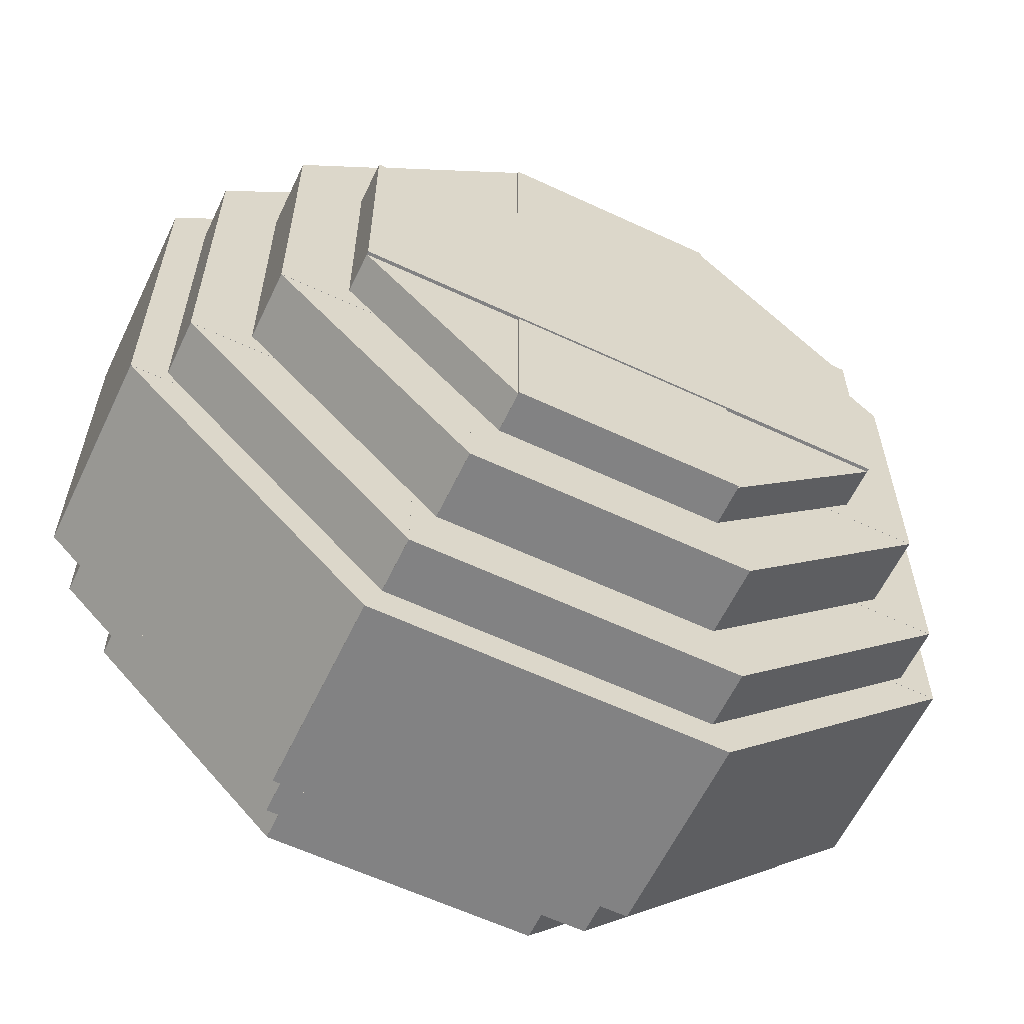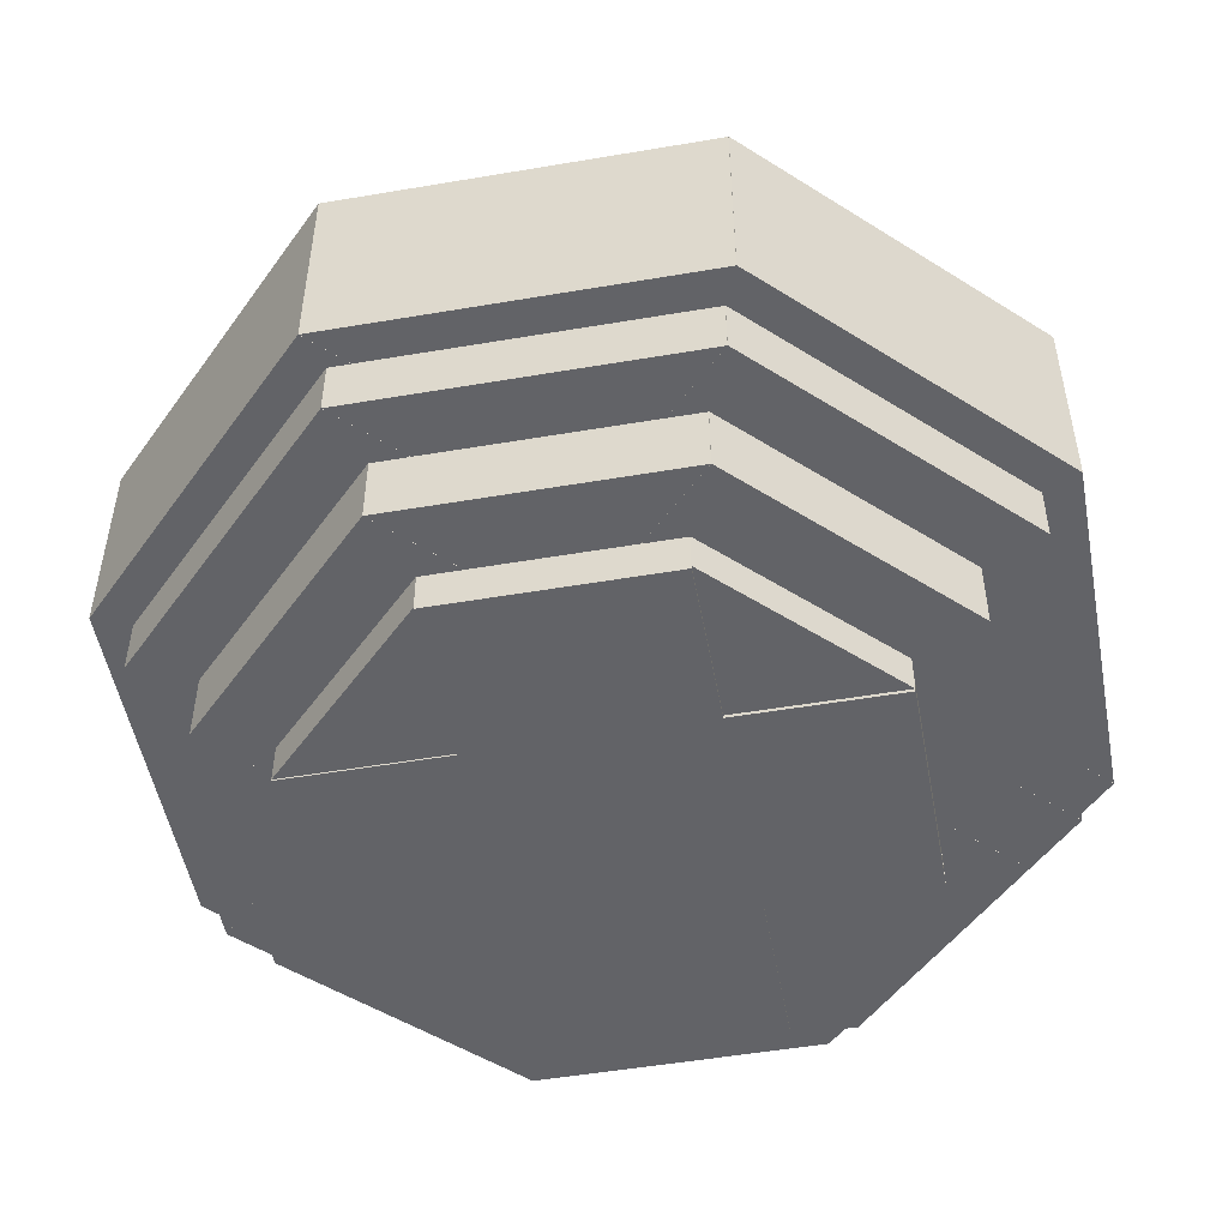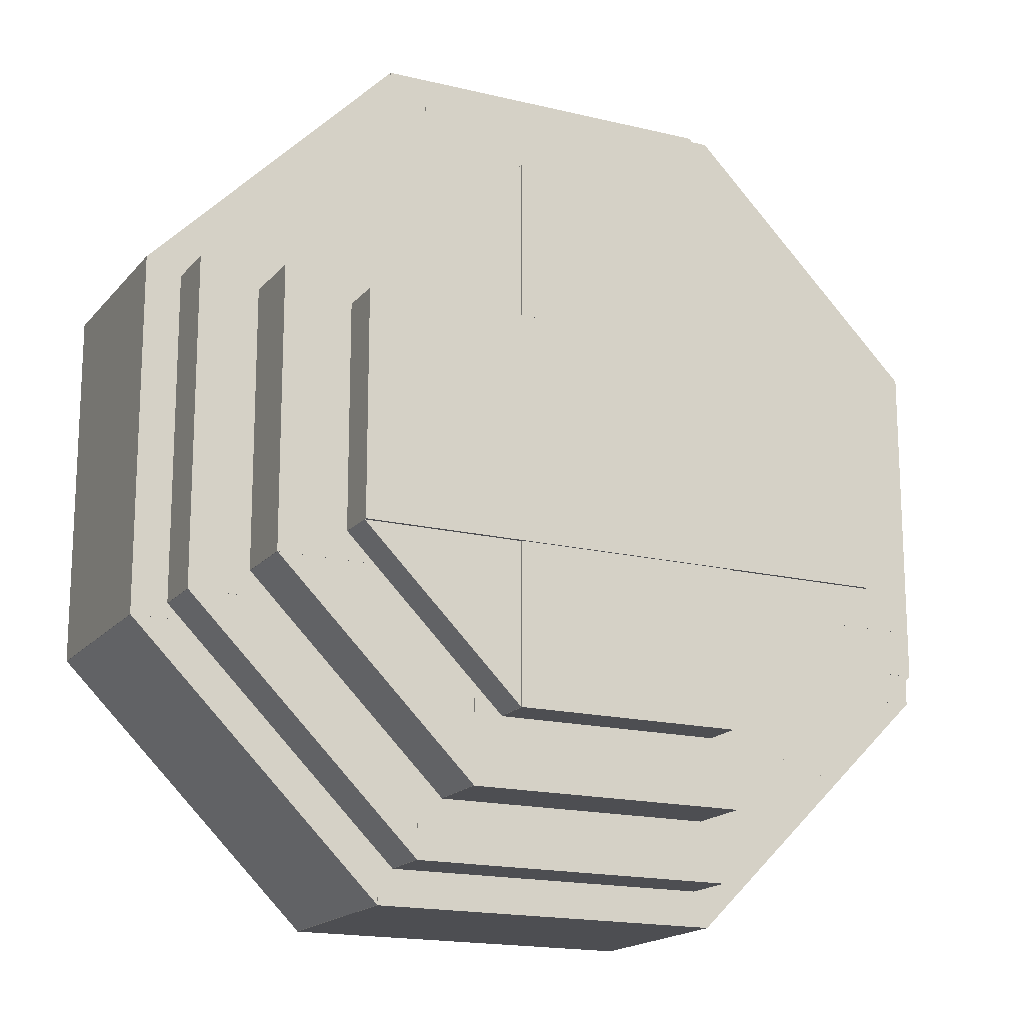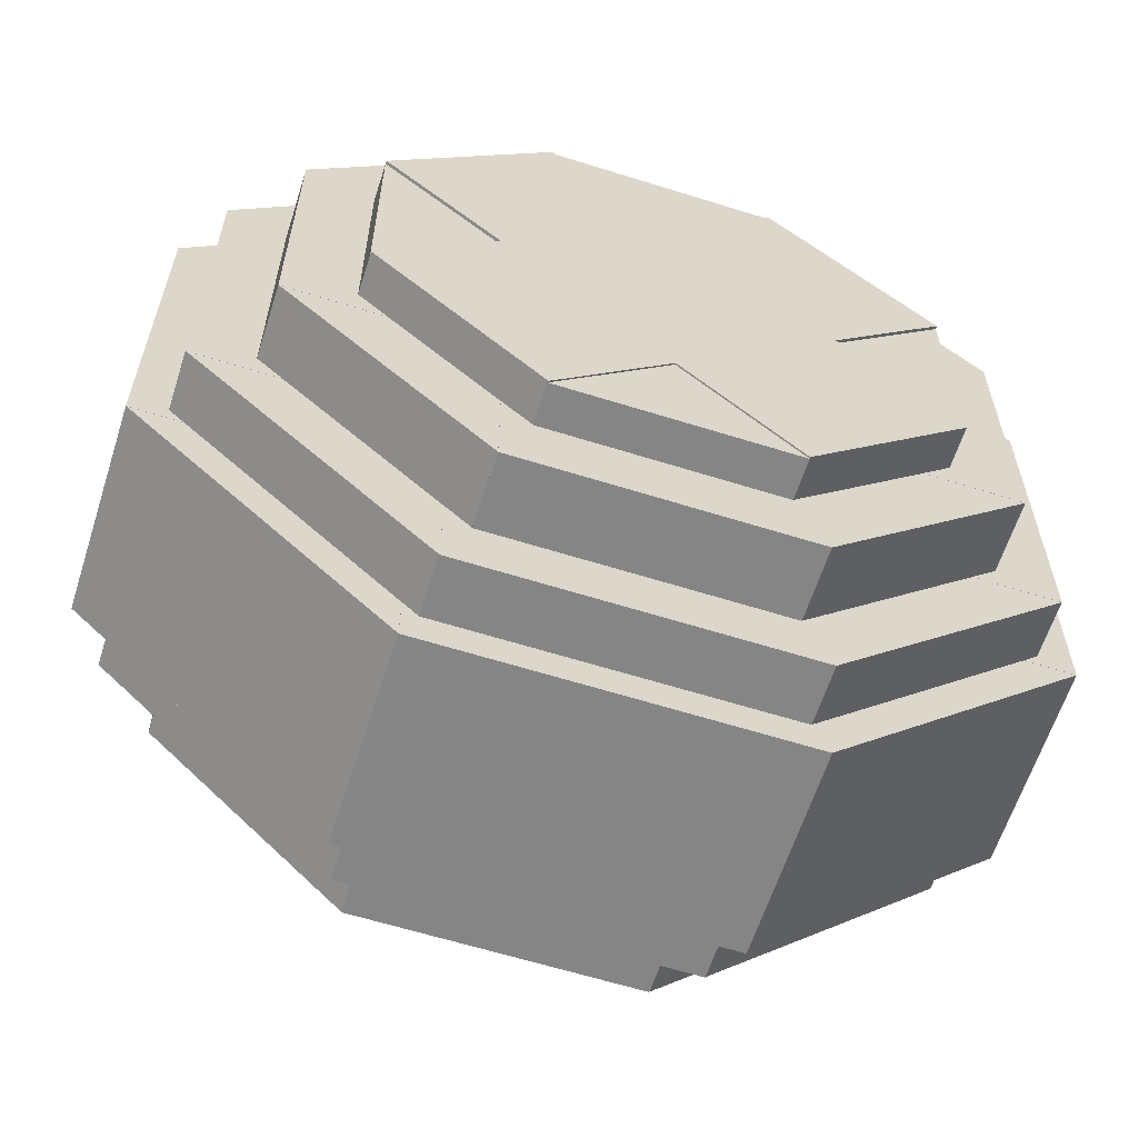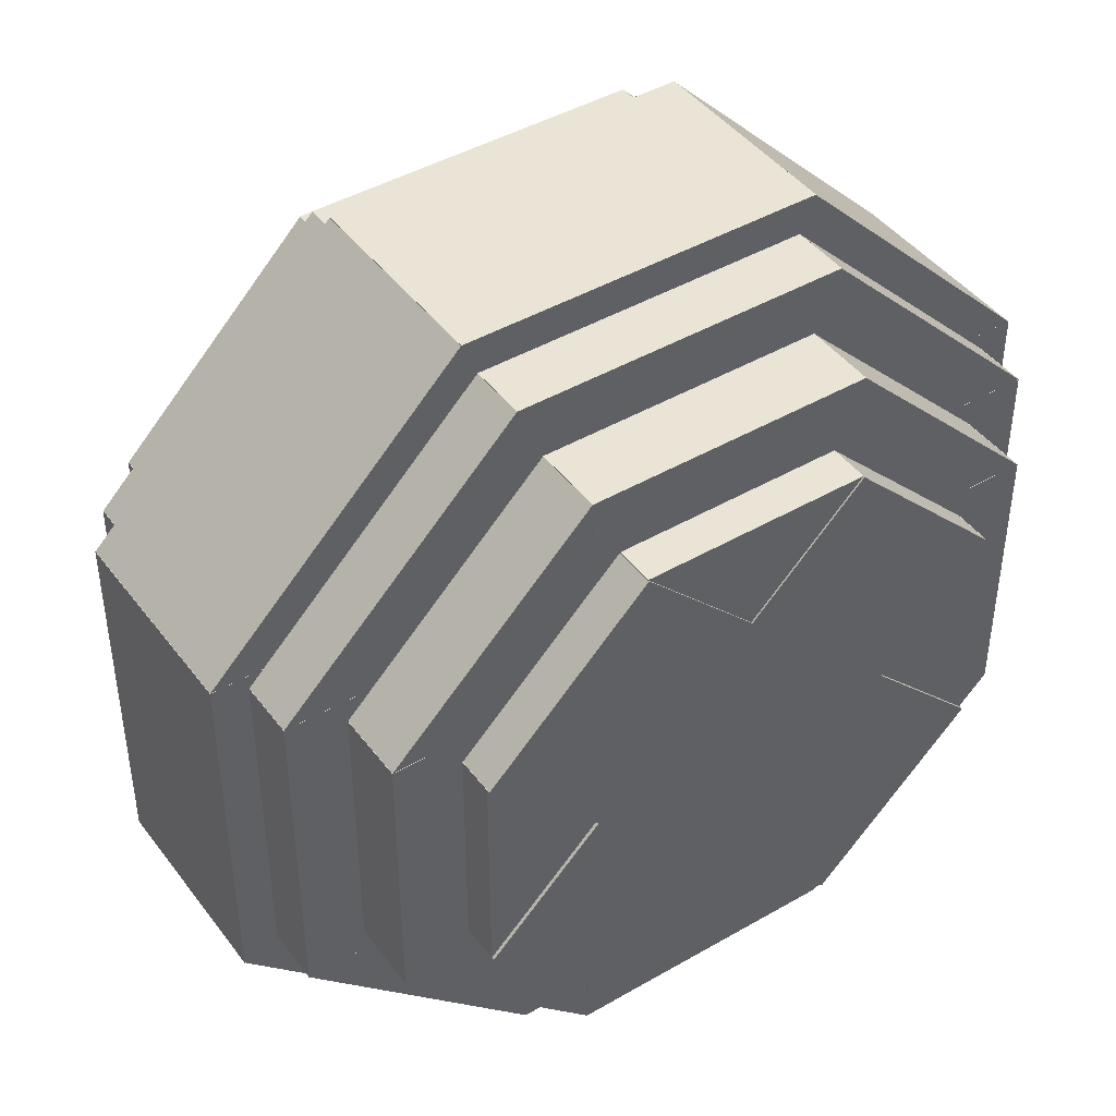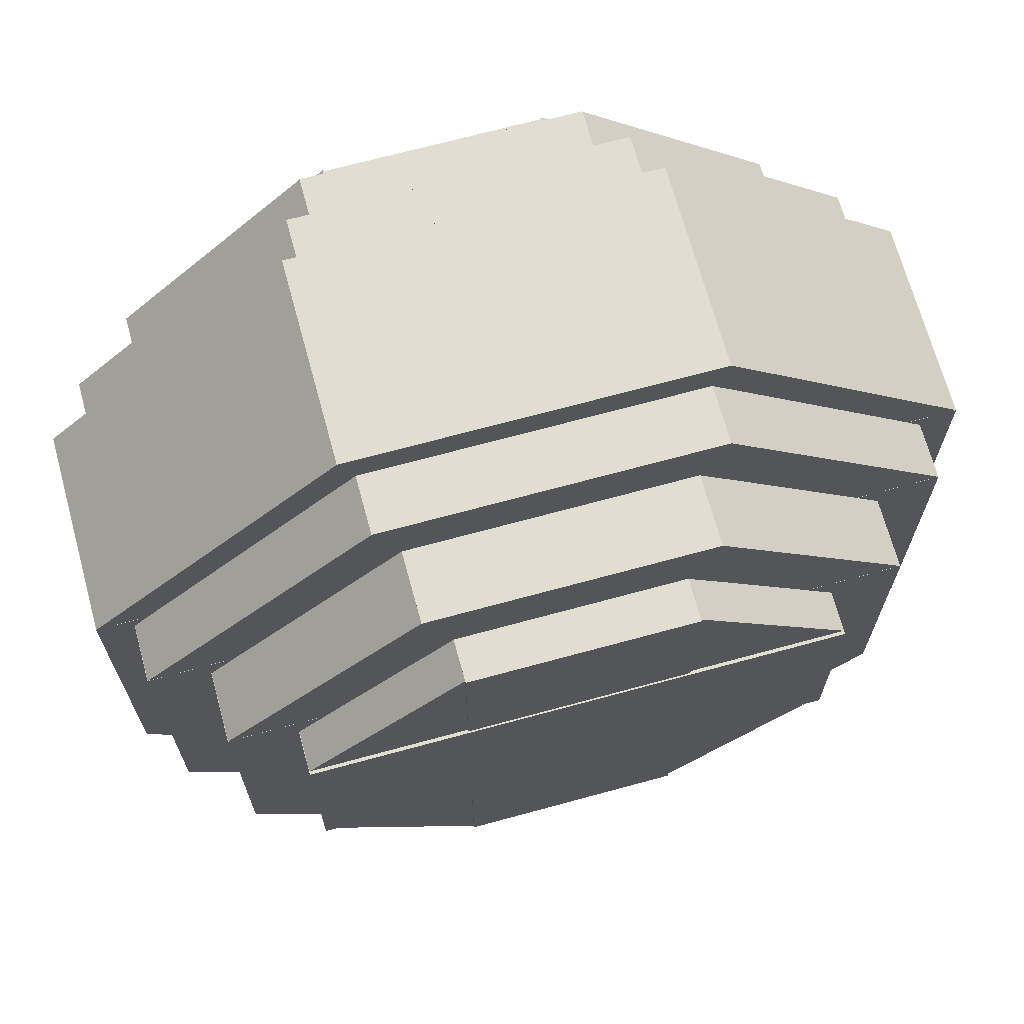
<metadata>
{"format":"obj","ext":"obj","renderer":"f3d","projection":"perspective","resolution":1024,"background":"white","views":[{"elev":-60.9,"azim":154.5,"up":"+Z"},{"elev":-51.0,"azim":-124.5,"up":"+Y"},{"elev":-17.1,"azim":153.9,"up":"+Z"},{"elev":-61.8,"azim":-17.7,"up":"+Z"},{"elev":43.9,"azim":-34.2,"up":"+Z"},{"elev":68.9,"azim":164.7,"up":"+Z"}]}
</metadata>
<code>
o octagon
v 0.4 -0.139 0.1657
v -0.1657 -0.139 -0.4
v 0.4 -0.3285 0.1657
v -0.1657 -0.3285 -0.4
v -0.4 -0.139 -0.1657
v 0.1657 -0.139 0.4
v -0.4 -0.3285 -0.1657
v 0.1657 -0.3285 0.4
f 4 7 5 2
f 3 4 2 1
f 8 3 1 6
f 7 8 6 5
f 6 1 2 5
f 7 4 3 8
o octagon
v 0.1658 -0.1389 0.4001
v 0.1658 -0.1389 -0.4001
v 0.1658 -0.3286 0.4001
v 0.1658 -0.3286 -0.4001
v -0.1658 -0.1389 -0.4001
v -0.1658 -0.1389 0.4001
v -0.1658 -0.3286 -0.4001
v -0.1658 -0.3286 0.4001
f 12 15 13 10
f 11 12 10 9
f 16 11 9 14
f 15 16 14 13
f 14 9 10 13
f 15 12 11 16
o octagon
v 0.4 -0.139 -0.1657
v 0.1657 -0.139 -0.4
v 0.4 -0.3285 -0.1657
v 0.1657 -0.3285 -0.4
v -0.4 -0.139 0.1657
v -0.1657 -0.139 0.4
v -0.4 -0.3285 0.1657
v -0.1657 -0.3285 0.4
f 20 23 21 18
f 19 20 18 17
f 24 19 17 22
f 23 24 22 21
f 22 17 18 21
f 23 20 19 24
o octagon
v 0.4001 -0.1389 0.1658
v 0.4001 -0.1389 -0.1658
v 0.4001 -0.3286 0.1658
v 0.4001 -0.3286 -0.1658
v -0.4001 -0.1389 -0.1658
v -0.4001 -0.1389 0.1658
v -0.4001 -0.3286 -0.1658
v -0.4001 -0.3286 0.1658
f 28 31 29 26
f 27 28 26 25
f 32 27 25 30
f 31 32 30 29
f 30 25 26 29
f 31 28 27 32
o octagon
v 0.3672 -0.08567 0.1521
v -0.1521 -0.08567 -0.3672
v 0.3672 -0.3819 0.1521
v -0.1521 -0.3819 -0.3672
v -0.3672 -0.08567 -0.1521
v 0.1521 -0.08567 0.3672
v -0.3672 -0.3819 -0.1521
v 0.1521 -0.3819 0.3672
f 36 39 37 34
f 35 36 34 33
f 40 35 33 38
f 39 40 38 37
f 38 33 34 37
f 39 36 35 40
o octagon
v 0.1522 -0.08555 0.3673
v 0.1522 -0.08555 -0.3673
v 0.1522 -0.382 0.3673
v 0.1522 -0.382 -0.3673
v -0.1522 -0.08555 -0.3673
v -0.1522 -0.08555 0.3673
v -0.1522 -0.382 -0.3673
v -0.1522 -0.382 0.3673
f 44 47 45 42
f 43 44 42 41
f 48 43 41 46
f 47 48 46 45
f 46 41 42 45
f 47 44 43 48
o octagon
v 0.3672 -0.08567 -0.1521
v 0.1521 -0.08567 -0.3672
v 0.3672 -0.3819 -0.1521
v 0.1521 -0.3819 -0.3672
v -0.3672 -0.08567 0.1521
v -0.1521 -0.08567 0.3672
v -0.3672 -0.3819 0.1521
v -0.1521 -0.3819 0.3672
f 52 55 53 50
f 51 52 50 49
f 56 51 49 54
f 55 56 54 53
f 54 49 50 53
f 55 52 51 56
o octagon
v 0.3673 -0.08555 0.1522
v 0.3673 -0.08555 -0.1522
v 0.3673 -0.382 0.1522
v 0.3673 -0.382 -0.1522
v -0.3673 -0.08555 -0.1522
v -0.3673 -0.08555 0.1522
v -0.3673 -0.382 -0.1522
v -0.3673 -0.382 0.1522
f 60 63 61 58
f 59 60 58 57
f 64 59 57 62
f 63 64 62 61
f 62 57 58 61
f 63 60 59 64
o octagon
v 0.3121 -0.02012 0.1293
v -0.1293 -0.02012 -0.3121
v 0.3121 -0.4474 0.1293
v -0.1293 -0.4474 -0.3121
v -0.3121 -0.02012 -0.1293
v 0.1293 -0.02012 0.3121
v -0.3121 -0.4474 -0.1293
v 0.1293 -0.4474 0.3121
f 68 71 69 66
f 67 68 66 65
f 72 67 65 70
f 71 72 70 69
f 70 65 66 69
f 71 68 67 72
o octagon
v 0.1294 -0.02 0.3122
v 0.1294 -0.02 -0.3122
v 0.1294 -0.4475 0.3122
v 0.1294 -0.4475 -0.3122
v -0.1294 -0.02 -0.3122
v -0.1294 -0.02 0.3122
v -0.1294 -0.4475 -0.3122
v -0.1294 -0.4475 0.3122
f 76 79 77 74
f 75 76 74 73
f 80 75 73 78
f 79 80 78 77
f 78 73 74 77
f 79 76 75 80
o octagon
v 0.3121 -0.02012 -0.1293
v 0.1293 -0.02012 -0.3121
v 0.3121 -0.4474 -0.1293
v 0.1293 -0.4474 -0.3121
v -0.3121 -0.02012 0.1293
v -0.1293 -0.02012 0.3121
v -0.3121 -0.4474 0.1293
v -0.1293 -0.4474 0.3121
f 84 87 85 82
f 83 84 82 81
f 88 83 81 86
f 87 88 86 85
f 86 81 82 85
f 87 84 83 88
o octagon
v 0.3122 -0.02 0.1294
v 0.3122 -0.02 -0.1294
v 0.3122 -0.4475 0.1294
v 0.3122 -0.4475 -0.1294
v -0.3122 -0.02 -0.1294
v -0.3122 -0.02 0.1294
v -0.3122 -0.4475 -0.1294
v -0.3122 -0.4475 0.1294
f 92 95 93 90
f 91 92 90 89
f 96 91 89 94
f 95 96 94 93
f 94 89 90 93
f 95 92 91 96
o octagon
v 0.2497 0.01799 0.1034
v -0.1034 0.01799 -0.2497
v 0.2497 -0.4855 0.1034
v -0.1034 -0.4855 -0.2497
v -0.2497 0.01799 -0.1034
v 0.1034 0.01799 0.2497
v -0.2497 -0.4855 -0.1034
v 0.1034 -0.4855 0.2497
f 100 103 101 98
f 99 100 98 97
f 104 99 97 102
f 103 104 102 101
f 102 97 98 101
f 103 100 99 104
o octagon
v 0.1036 0.01964 0.2498
v 0.1036 0.01964 -0.2498
v 0.1036 -0.4841 0.2498
v 0.1036 -0.4841 -0.2498
v -0.1036 0.01964 -0.2498
v -0.1036 0.01964 0.2498
v -0.1036 -0.4841 -0.2498
v -0.1036 -0.4841 0.2498
f 108 111 109 106
f 107 108 106 105
f 112 107 105 110
f 111 112 110 109
f 110 105 106 109
f 111 108 107 112
o octagon
v 0.2497 0.01799 -0.1034
v 0.1034 0.01799 -0.2497
v 0.2497 -0.4855 -0.1034
v 0.1034 -0.4855 -0.2497
v -0.2497 0.01799 0.1034
v -0.1034 0.01799 0.2497
v -0.2497 -0.4855 0.1034
v -0.1034 -0.4855 0.2497
f 116 119 117 114
f 115 116 114 113
f 120 115 113 118
f 119 120 118 117
f 118 113 114 117
f 119 116 115 120
o octagon
v 0.2498 0.02116 0.1036
v 0.2498 0.02116 -0.1036
v 0.2498 -0.4826 0.1036
v 0.2498 -0.4826 -0.1036
v -0.2498 0.02116 -0.1036
v -0.2498 0.02116 0.1036
v -0.2498 -0.4826 -0.1036
v -0.2498 -0.4826 0.1036
f 124 127 125 122
f 123 124 122 121
f 128 123 121 126
f 127 128 126 125
f 126 121 122 125
f 127 124 123 128
o cube
v 0.375 0.0625 -0.375
v 0.375 0.0625 -0.375
v 0.375 0.0625 -0.375
v 0.375 0.0625 -0.375
v 0.375 0.0625 -0.375
v 0.375 0.0625 -0.375
v 0.375 0.0625 -0.375
v 0.375 0.0625 -0.375
f 132 135 133 130
f 131 132 130 129
f 136 131 129 134
f 135 136 134 133
f 134 129 130 133
f 135 132 131 136

</code>
